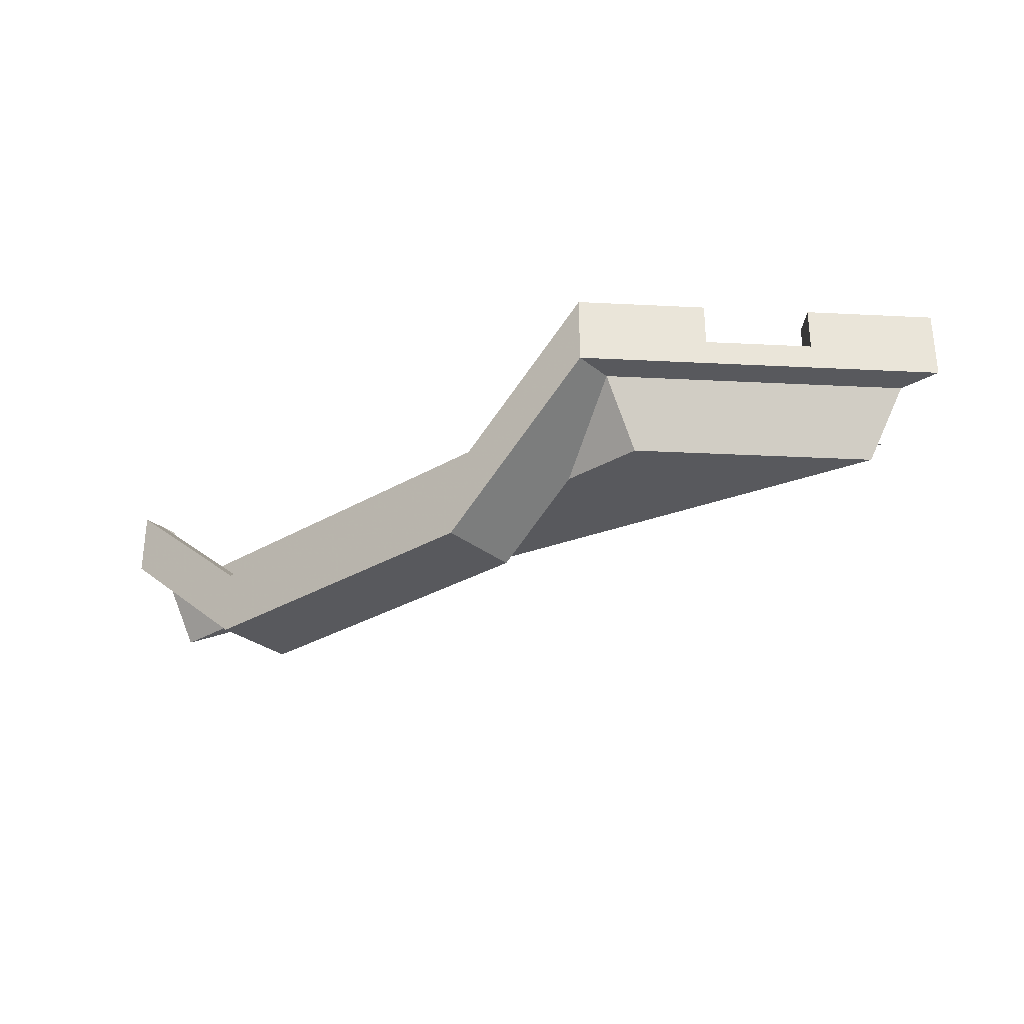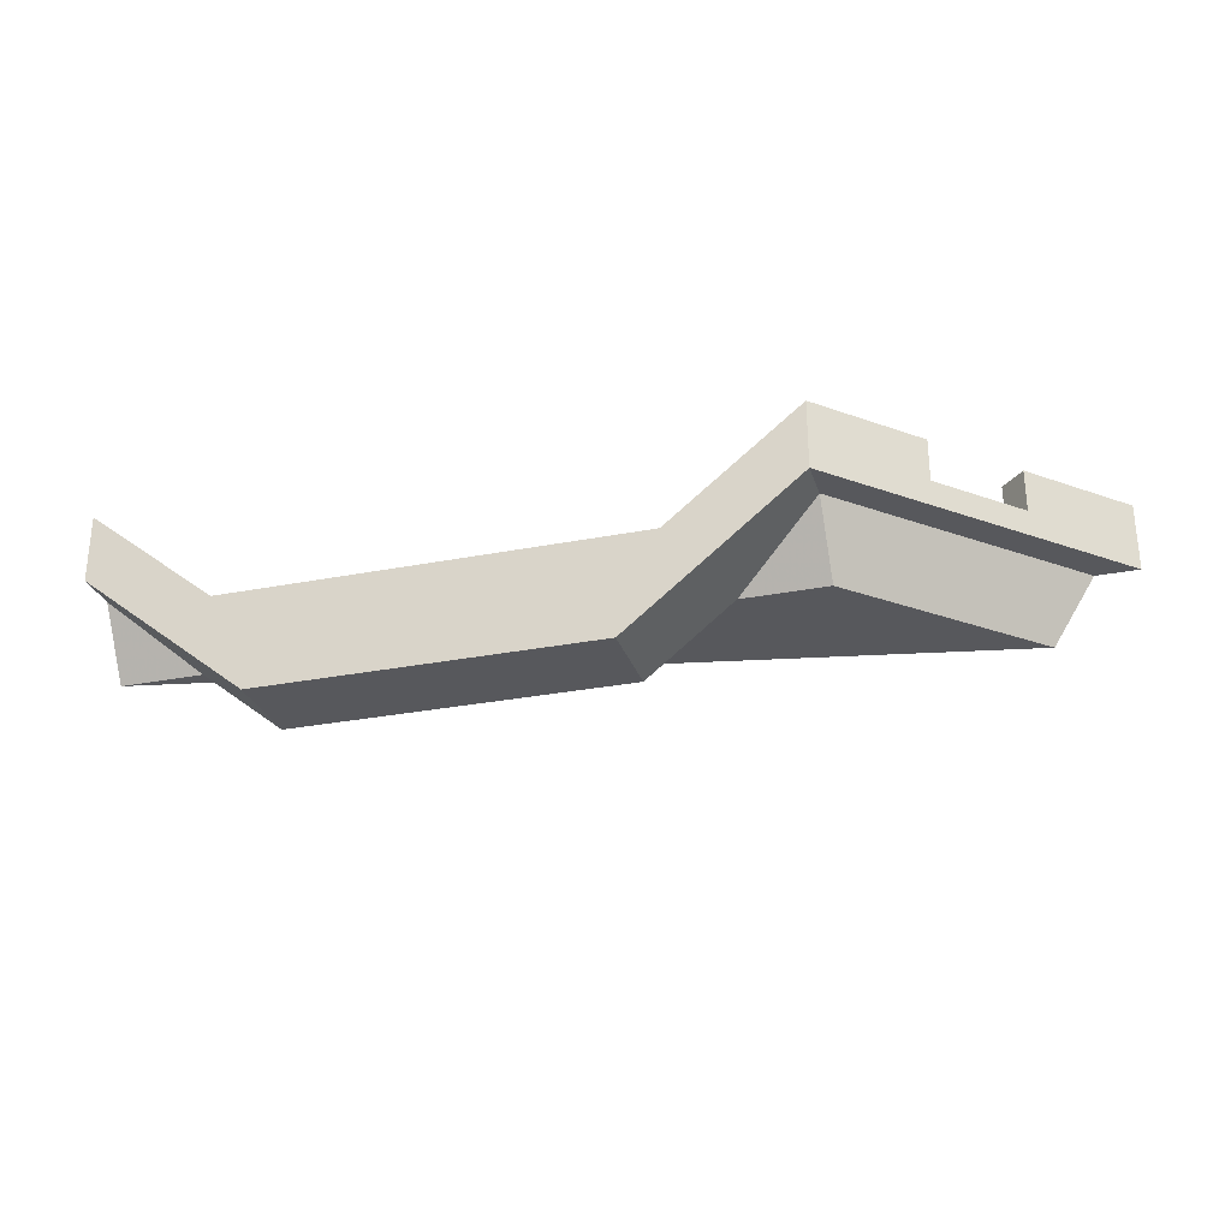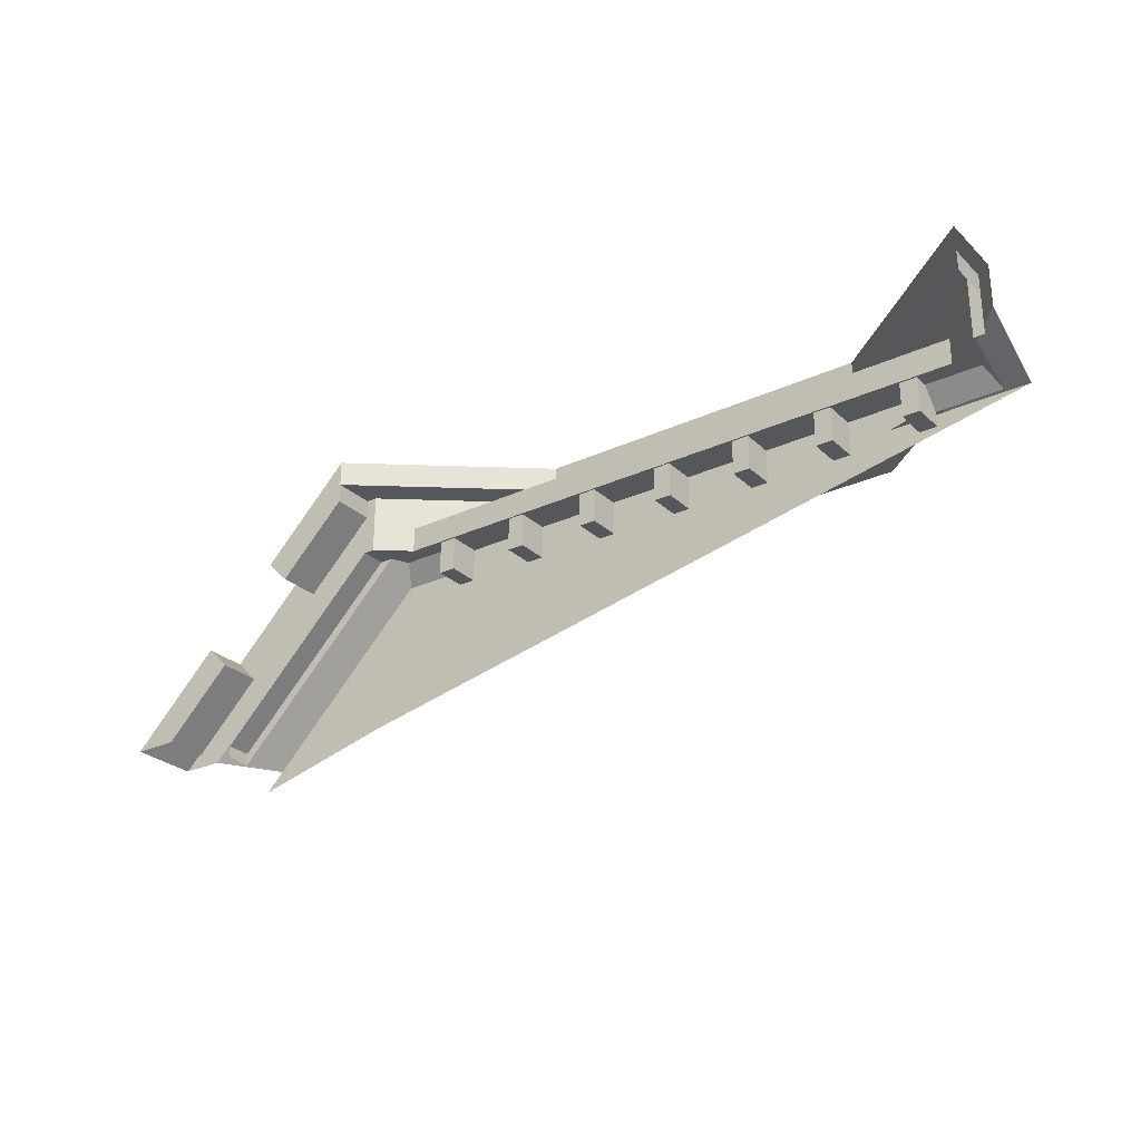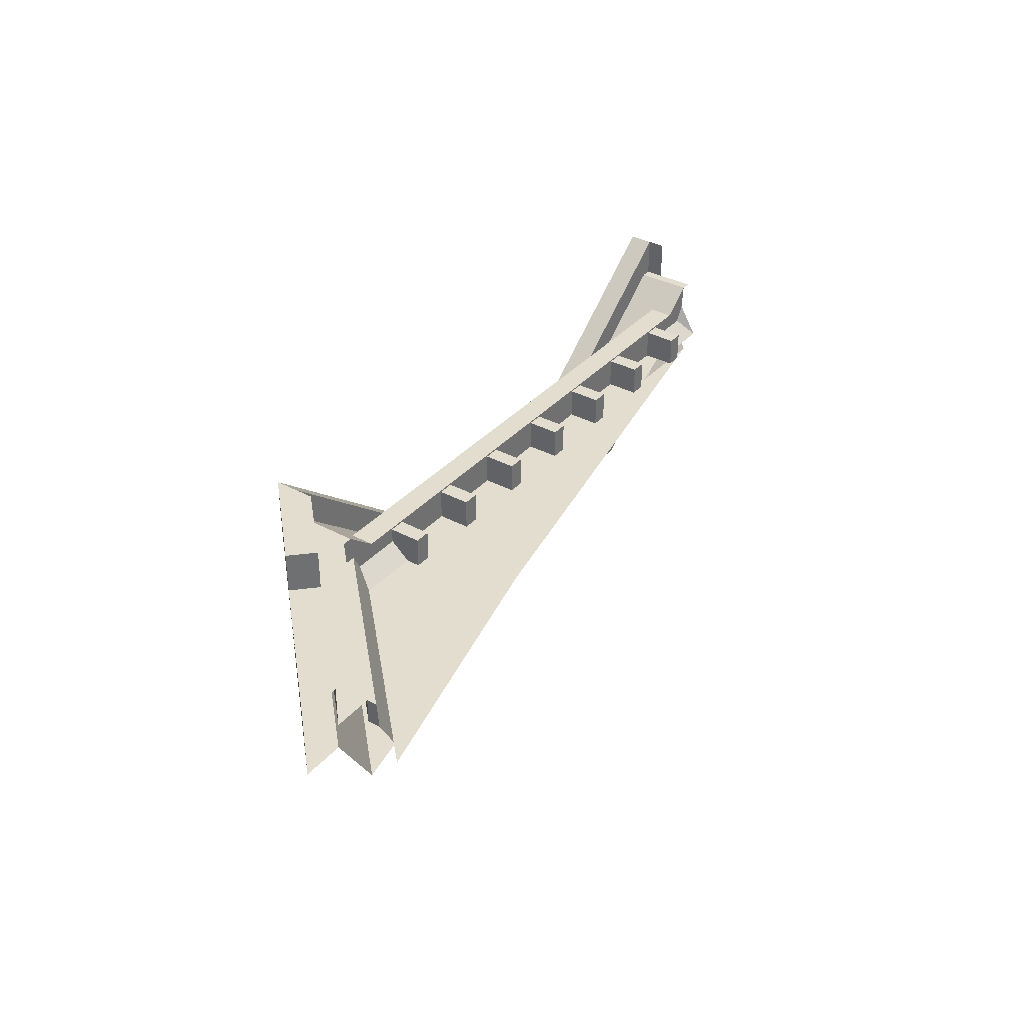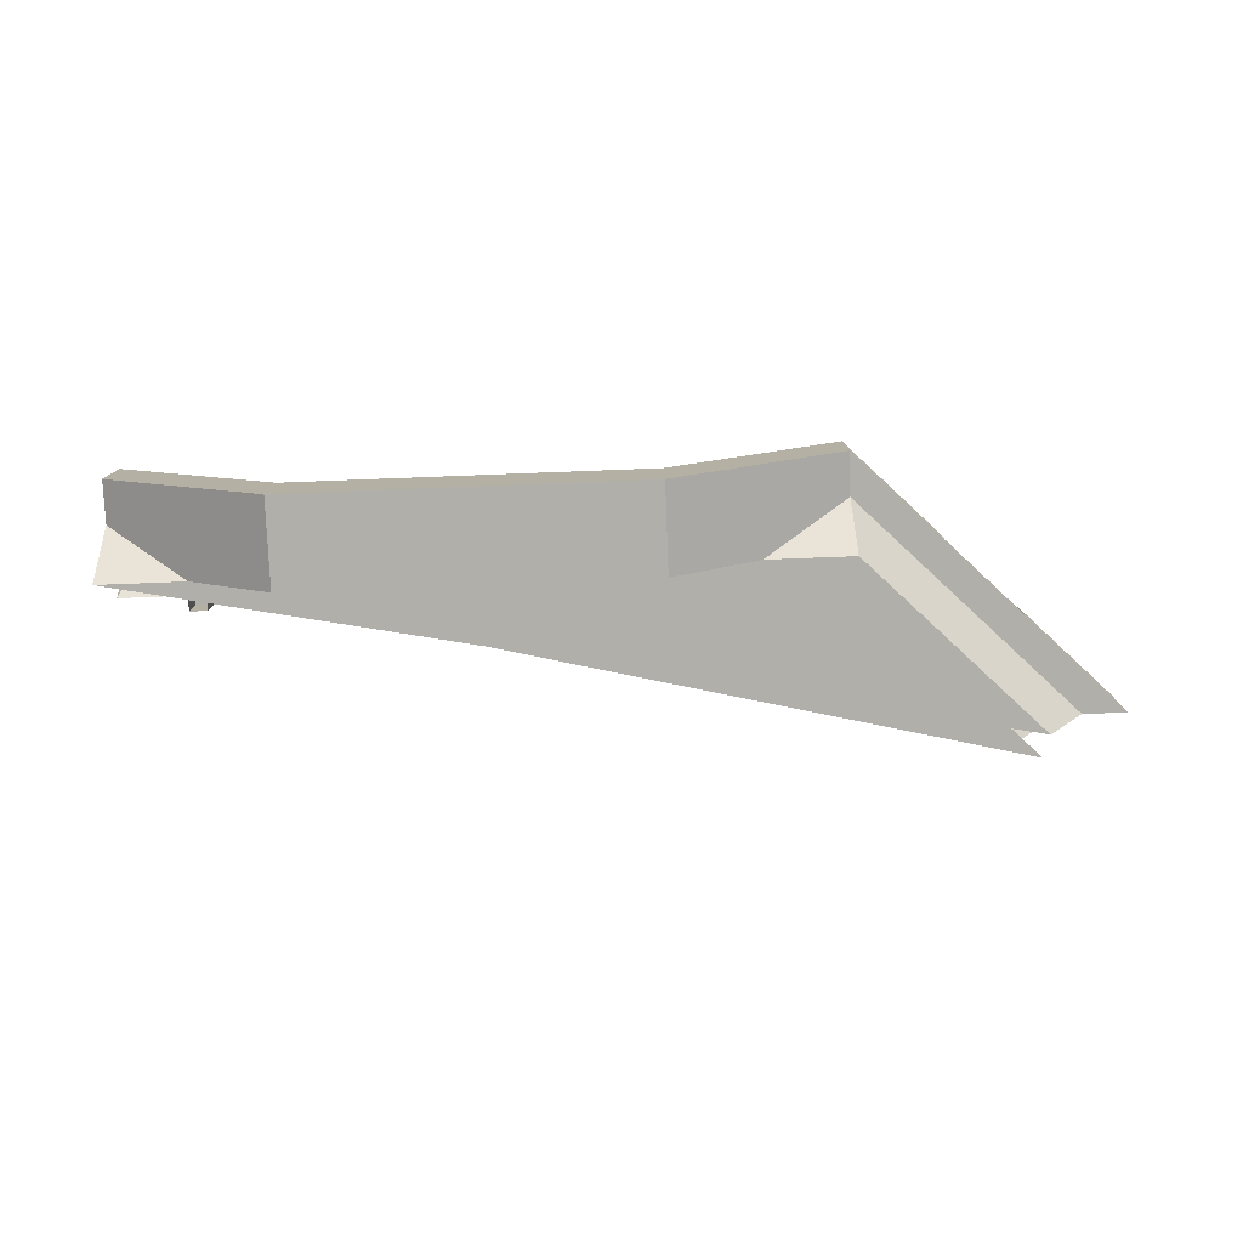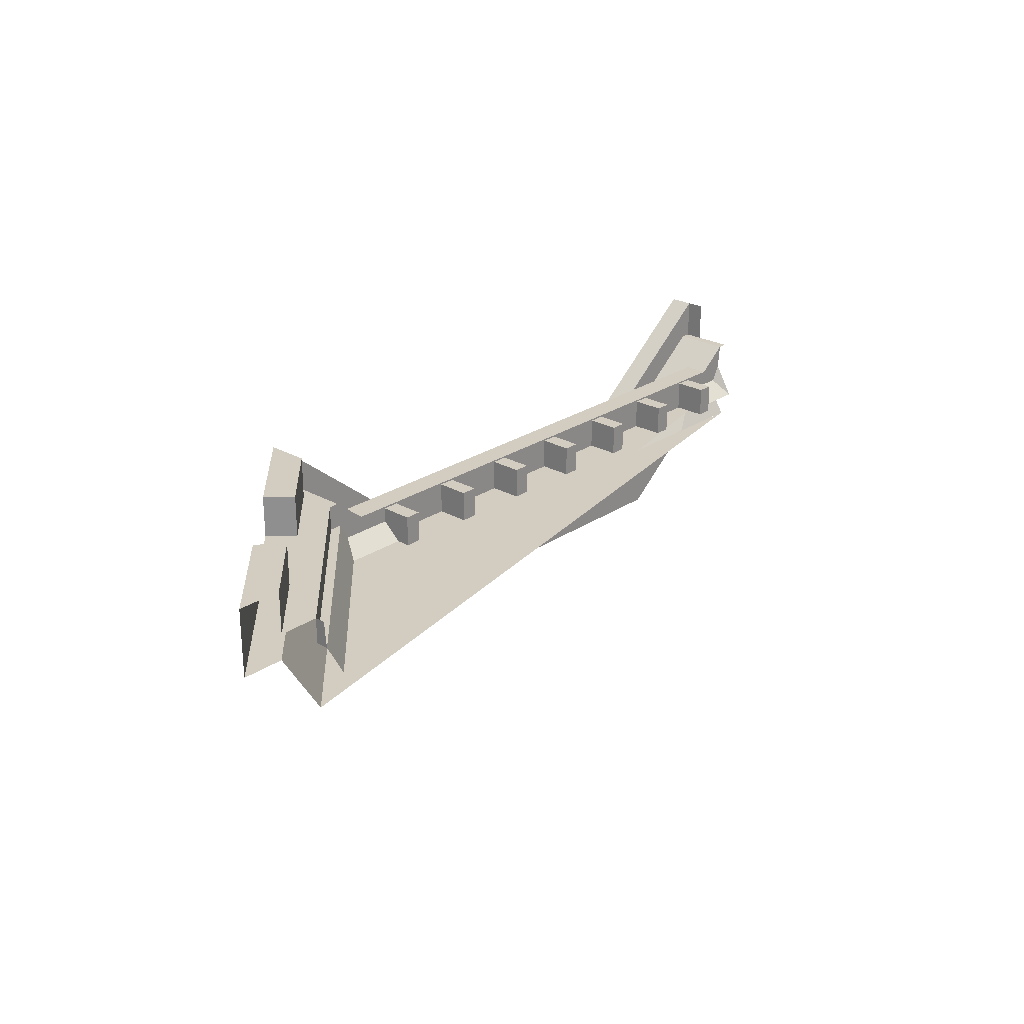
<metadata>
{"format":"obj","ext":"obj","renderer":"f3d","projection":"perspective","resolution":1024,"background":"white","views":[{"elev":-29.8,"azim":40.8,"up":"+Y"},{"elev":-28.5,"azim":16.5,"up":"+Y"},{"elev":-27.1,"azim":-144.5,"up":"+Z"},{"elev":35.6,"azim":125.5,"up":"+Y"},{"elev":-78.0,"azim":2.2,"up":"+Y"},{"elev":24.8,"azim":132.6,"up":"+Y"}]}
</metadata>
<code>
v 1 -0.4 3.5
v -1 -0.4 3.5
v -1 -0.4 3
v 1 -0.4 3
v -1 -0.4 3.5
v 1 -0.4 3.5
v 1 0 3.5
v -1 0 3.5
v -1 0 3.35
v -1 0 3.5
v 1 0 3.5
v 1 0 3.35
v -2 0.4 3.5
v -1 -0.4 3.5
v -1 0 3.5
v -2 0.8 3.5
v -1.5 0 3
v -1 -0.4 3
v -1 -0.4 3.5
v -2 0.4 3.5
v -2 0.4 3.5
v -2 0.4 3.25
v -1.5 0 3
v -2 0.4 3.25
v -2 0 3
v -1.5 0 3
v 2 0.8 3.5
v 1 0 3.5
v 1 -0.4 3.5
v 2 0.4 3.5
v 1 -0.4 3.5
v 1 -0.4 3
v 1.5 0 3
v 2 0.4 3.5
v 2 0.4 3.25
v 2 0.4 3.5
v 1.5 0 3
v 2 0 3
v 2 0.4 3.25
v 1.5 0 3
v 1 -0.4 3
v -1 -0.4 3
v -1.5 0 3
v 1.5 0 3
v 2 0.4 3.25
v 2 0 3
v 3 0 2
v 3.25 0.4 2
v 2 0.4 3.5
v 2 0.4 3.25
v 3.25 0.4 2
v 3.5 0.4 2
v 2.971 0.8 2.529
v 2.971 0.55 2.529
v 3.5 0.4 2
v 3.5 0.8 2
v 2 0.8 3.5
v 2 0.4 3.5
v 2.529 0.55 2.971
v 2.529 0.8 2.971
v 2 0.4 3.5
v 3.5 0.4 2
v 2.971 0.55 2.529
v 2.529 0.55 2.971
v 2.529 0.8 2.971
v 2.398 0.8 2.84
v 2 0.8 3.238
v 2 0.8 3.5
v 2.529 0.8 2.971
v 2.529 0.55 2.971
v 2.398 0.55 2.84
v 2.398 0.8 2.84
v 3.238 0.8 2
v 2.84 0.8 2.398
v 2.971 0.8 2.529
v 3.5 0.8 2
v 2.971 0.8 2.529
v 2.84 0.8 2.398
v 2.84 0.55 2.398
v 2.971 0.55 2.529
v 2.84 0.55 2.398
v 2.398 0.55 2.84
v 2.529 0.55 2.971
v 2.971 0.55 2.529
v 1 0 3.5
v 2 0.8 3.5
v 2 0.8 3.35
v 1 0 3.35
v 3.238 0.55 2
v 2.84 0.55 2.398
v 2.84 0.8 2.398
v 3.238 0.8 2
v 2 0.8 3.238
v 2.398 0.8 2.84
v 2.398 0.55 2.84
v 2 0.55 3.238
v 2 0.8 3.35
v 2 0.8 3.238
v 2 0.55 3.238
v 2 0.55 3.35
v 2 0.55 3
v 3 0.55 2
v 3 0.4 2
v 2 0.4 3
v 2.398 0.55 2.84
v 2.84 0.55 2.398
v 3 0.55 2
v 2 0.55 3
v 2 0.55 3
v 2 0.55 3.238
v 2.398 0.55 2.84
v 3 0.55 2
v 2.84 0.55 2.398
v 3.238 0.55 2
v 2 0.55 3.238
v 1.938 0.55 3.35
v 2 0.55 3.35
v 2 0.55 3
v 1.938 0.55 3
v 1.938 0.55 3.35
v 2 0.55 3.238
v 1.938 0.55 3
v 1.75 0.4 3
v 1.75 0.4 3.15
v 1.938 0.55 3.35
v 1.75 0.4 3.15
v 0.9375 -0.25 3.15
v 0.9375 -0.25 3.35
v 1.938 0.55 3.35
v 2 0.55 3.35
v 1.938 0.55 3.35
v 2 0.8 3.35
v 1 0 3.35
v 2 0.8 3.35
v 1.938 0.55 3.35
v 0.9375 -0.25 3.35
v -1.938 0.55 3.35
v -2 0.55 3.238
v -2 0.55 3.35
v -1.938 0.55 3.35
v -1.938 0.55 3
v -2 0.55 3
v -2 0.55 3.238
v -1.75 0.4 3.15
v -1.75 0.4 3
v -1.938 0.55 3
v -1.938 0.55 3.35
v -0.9375 -0.25 3.35
v -0.9375 -0.25 3.15
v -1.75 0.4 3.15
v -1.938 0.55 3.35
v -1.938 0.55 3.35
v -2 0.55 3.35
v -2 0.8 3.35
v -1 0 3.35
v -0.9375 -0.25 3.35
v -1.938 0.55 3.35
v -2 0.8 3.35
v -1 0 3.35
v -2 0.8 3.35
v -2 0.8 3.5
v -1 0 3.5
v 0.9375 -0.25 3.35
v -0.9375 -0.25 3.35
v -1 0 3.35
v 1 0 3.35
v -0.9375 -0.25 3.35
v 0.9375 -0.25 3.35
v 0.9375 -0.25 3.15
v -0.9375 -0.25 3.15
v -1.75 0.4 3.15
v 1.75 0.4 3.15
v 1.75 0.4 3
v -1.75 0.4 3
v 1.75 0.4 3.15
v -1.75 0.4 3.15
v -0.9375 -0.25 3.15
v 0.9375 -0.25 3.15
v 2 0 3
v -2 0 3
v 3 0 2
v 3 0.4 1.923
v 1.923 0.4 3
v 2 0.4 3
v 3 0.4 2
v 2 0.4 3
v 1.923 0.4 3
v 1.938 0.55 3
v 2 0.55 3
v 3 0.55 1.938
v 3 0.4 1.923
v 3 0.4 2
v 3 0.55 2
v 1.923 0.4 3
v 3 0.4 1.923
v 2.886 0.2 1.928
v 1.928 0.2 2.886
v 1.55 0.2 2.886
v 1.55 0.3 3
v 1.869 0.3 3
v 1.928 0.2 2.886
v 1.869 0.3 3
v 1.923 0.4 3
v 1.928 0.2 2.886
v 1.923 0.4 3
v 1.869 0.3 3
v 1.75 0.4 3
v 1.938 0.55 3
v 1.55 0.3 3
v 1.75 0.4 3
v 1.869 0.3 3
v -1.869 0.3 3
v -1.55 0.3 3
v -1.55 0.2 2.886
v -1.928 0.2 2.886
v -1.923 0.4 3
v -1.869 0.3 3
v -1.928 0.2 2.886
v -1.75 0.4 3
v -1.869 0.3 3
v -1.923 0.4 3
v -1.938 0.55 3
v -1.75 0.4 3
v -1.55 0.3 3
v -1.869 0.3 3
v -1.75 0.4 3
v 1.75 0.4 3
v 1.55 0.3 3
v -1.55 0.3 3
v 0.05 0.39 2.8
v -0.05 0.39 2.8
v -0.05 0.39 3
v 0.05 0.39 3
v 0.05 0.39 2.8
v 0.05 0.2 2.8
v -0.05 0.2 2.8
v -0.05 0.39 2.8
v 0.05 0.39 3
v 0.05 0.2 3
v 0.05 0.2 2.8
v 0.05 0.39 2.8
v -0.05 0.39 2.8
v -0.05 0.2 2.8
v -0.05 0.2 3
v -0.05 0.39 3
v 0.55 0.39 2.8
v 0.45 0.39 2.8
v 0.45 0.39 3
v 0.55 0.39 3
v 0.55 0.39 2.8
v 0.55 0.2 2.8
v 0.45 0.2 2.8
v 0.45 0.39 2.8
v 0.55 0.39 3
v 0.55 0.2 3
v 0.55 0.2 2.8
v 0.55 0.39 2.8
v 0.45 0.39 2.8
v 0.45 0.2 2.8
v 0.45 0.2 3
v 0.45 0.39 3
v 1.05 0.39 2.8
v 0.95 0.39 2.8
v 0.95 0.39 3
v 1.05 0.39 3
v 1.05 0.39 2.8
v 1.05 0.2 2.8
v 0.95 0.2 2.8
v 0.95 0.39 2.8
v 1.05 0.39 3
v 1.05 0.2 3
v 1.05 0.2 2.8
v 1.05 0.39 2.8
v 0.95 0.39 2.8
v 0.95 0.2 2.8
v 0.95 0.2 3
v 0.95 0.39 3
v 1.55 0.39 2.8
v 1.45 0.39 2.8
v 1.45 0.39 3
v 1.55 0.39 3
v 1.55 0.39 2.8
v 1.55 0.2 2.8
v 1.45 0.2 2.8
v 1.45 0.39 2.8
v 1.55 0.39 3
v 1.55 0.2 3
v 1.55 0.2 2.8
v 1.55 0.39 2.8
v 1.45 0.39 2.8
v 1.45 0.2 2.8
v 1.45 0.2 3
v 1.45 0.39 3
v -0.45 0.39 2.8
v -0.55 0.39 2.8
v -0.55 0.39 3
v -0.45 0.39 3
v -0.45 0.39 2.8
v -0.45 0.2 2.8
v -0.55 0.2 2.8
v -0.55 0.39 2.8
v -0.45 0.39 3
v -0.45 0.2 3
v -0.45 0.2 2.8
v -0.45 0.39 2.8
v -0.55 0.39 2.8
v -0.55 0.2 2.8
v -0.55 0.2 3
v -0.55 0.39 3
v -0.95 0.39 2.8
v -1.05 0.39 2.8
v -1.05 0.39 3
v -0.95 0.39 3
v -0.95 0.39 2.8
v -0.95 0.2 2.8
v -1.05 0.2 2.8
v -1.05 0.39 2.8
v -0.95 0.39 3
v -0.95 0.2 3
v -0.95 0.2 2.8
v -0.95 0.39 2.8
v -1.05 0.39 2.8
v -1.05 0.2 2.8
v -1.05 0.2 3
v -1.05 0.39 3
v -1.45 0.39 2.8
v -1.55 0.39 2.8
v -1.55 0.39 3
v -1.45 0.39 3
v -1.45 0.39 2.8
v -1.45 0.2 2.8
v -1.55 0.2 2.8
v -1.55 0.39 2.8
v -1.45 0.39 3
v -1.45 0.2 3
v -1.45 0.2 2.8
v -1.45 0.39 2.8
v -1.55 0.39 2.8
v -1.55 0.2 2.8
v -1.55 0.2 3
v -1.55 0.39 3
v -1.55 0.3 3
v 1.55 0.3 3
v 1.45 0.2 3
v -1.45 0.2 3
v 1.814 0.2 3
v 3 0.2 1.814
v -1.814 0.2 3
v -2 0.55 3.238
v -2 0.8 3.238
v -2 0.8 3.35
v -2 0.55 3.35
g mesh7371946
f 1 2 3
f 3 4 1
g mesh7371948
f 5 6 7
f 7 8 5
g mesh7371950
f 9 10 11
f 11 12 9
g mesh7371952
f 13 14 15
f 15 16 13
f 17 18 19
f 19 20 17
f 21 22 23
f 24 25 26
g mesh7371954
f 27 28 29
f 29 30 27
f 31 32 33
f 33 34 31
f 35 36 37
f 38 39 40
f 41 42 43
f 43 44 41
f 45 46 47
f 47 48 45
f 49 50 51
f 51 52 49
f 53 54 55
f 55 56 53
f 57 58 59
f 59 60 57
f 61 62 63
f 63 64 61
f 65 66 67
f 67 68 65
g mesh7371956
f 69 70 71
f 71 72 69
f 73 74 75
f 75 76 73
g mesh7371958
f 77 78 79
f 79 80 77
g mesh7371960
f 81 82 83
f 83 84 81
g mesh7371962
f 85 86 87
f 87 88 85
g mesh7371964
f 89 90 91
f 91 92 89
g mesh7371966
f 93 94 95
f 95 96 93
g mesh7371968
f 97 98 99
f 99 100 97
g mesh7371970
f 101 102 103
f 103 104 101
f 105 106 107
f 107 108 105
f 109 110 111
f 112 113 114
f 115 116 117
f 118 119 120
f 120 121 118
f 122 123 124
f 124 125 122
f 126 127 128
f 128 129 126
f 130 131 132
g mesh7371972
f 133 134 135
f 135 136 133
f 137 138 139
f 140 141 142
f 142 143 140
f 144 145 146
f 146 147 144
f 148 149 150
f 150 151 148
f 152 153 154
g mesh7371974
f 155 156 157
f 157 158 155
f 159 160 161
f 161 162 159
f 163 164 165
f 165 166 163
g mesh7371976
f 167 168 169
f 169 170 167
g mesh7371978
f 171 172 173
f 173 174 171
f 175 176 177
f 177 178 175
f 179 180 181
f 182 183 184
f 184 185 182
f 186 187 188
f 188 189 186
f 190 191 192
f 192 193 190
f 194 195 196
f 196 197 194
f 198 199 200
f 200 201 198
f 202 203 204
f 205 206 207
f 207 208 205
f 209 210 211
f 212 213 214
f 214 215 212
f 216 217 218
f 219 220 221
f 221 222 219
f 223 224 225
f 226 227 228
f 228 229 226
g mesh7371980
f 230 231 232
f 232 233 230
f 234 235 236
f 236 237 234
f 238 239 240
f 240 241 238
f 242 243 244
f 244 245 242
g mesh7371982
f 246 247 248
f 248 249 246
f 250 251 252
f 252 253 250
f 254 255 256
f 256 257 254
f 258 259 260
f 260 261 258
g mesh7371984
f 262 263 264
f 264 265 262
f 266 267 268
f 268 269 266
f 270 271 272
f 272 273 270
f 274 275 276
f 276 277 274
g mesh7371986
f 278 279 280
f 280 281 278
f 282 283 284
f 284 285 282
f 286 287 288
f 288 289 286
f 290 291 292
f 292 293 290
g mesh7371988
f 294 295 296
f 296 297 294
f 298 299 300
f 300 301 298
f 302 303 304
f 304 305 302
f 306 307 308
f 308 309 306
g mesh7371990
f 310 311 312
f 312 313 310
f 314 315 316
f 316 317 314
f 318 319 320
f 320 321 318
f 322 323 324
f 324 325 322
g mesh7371992
f 326 327 328
f 328 329 326
f 330 331 332
f 332 333 330
f 334 335 336
f 336 337 334
f 338 339 340
f 340 341 338
f 342 343 344
f 344 345 342
f 346 347 348
g mesh7371994
f 349 350 351
f 351 352 349

</code>
